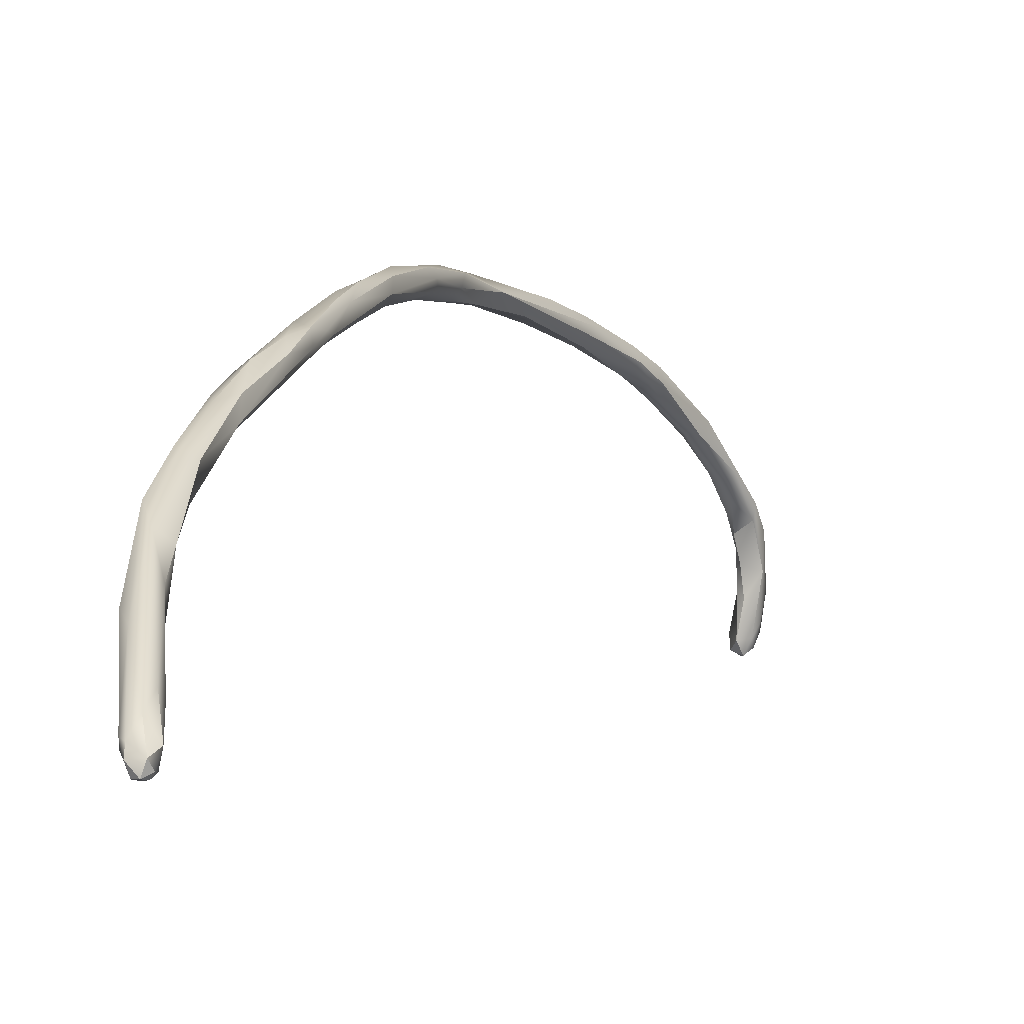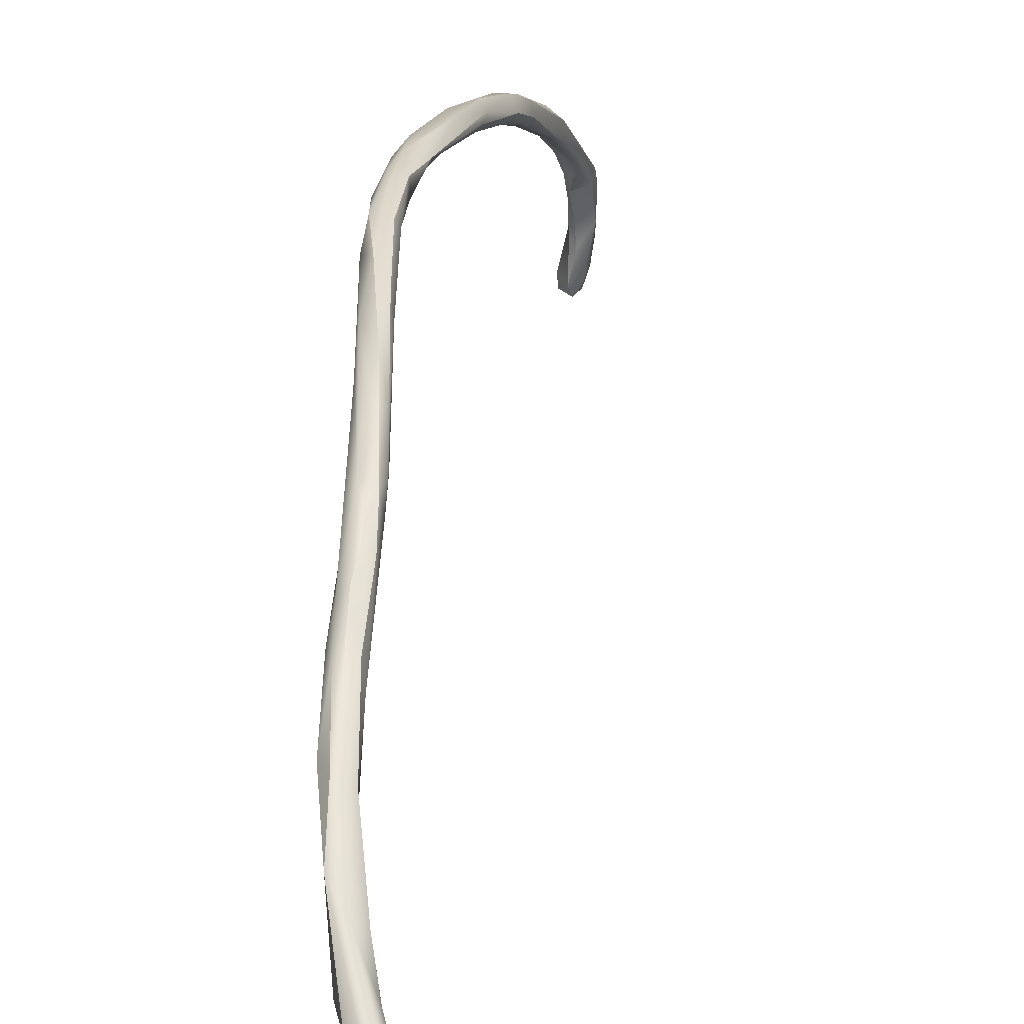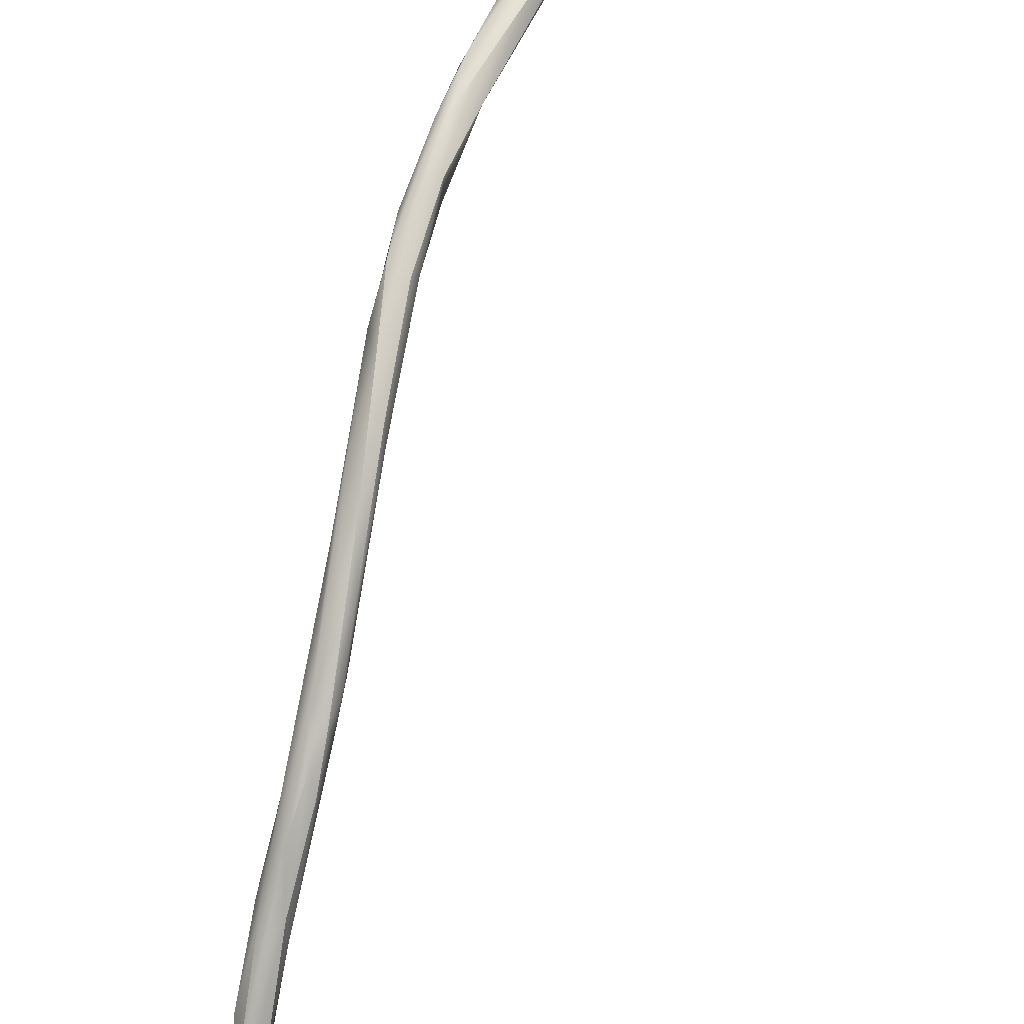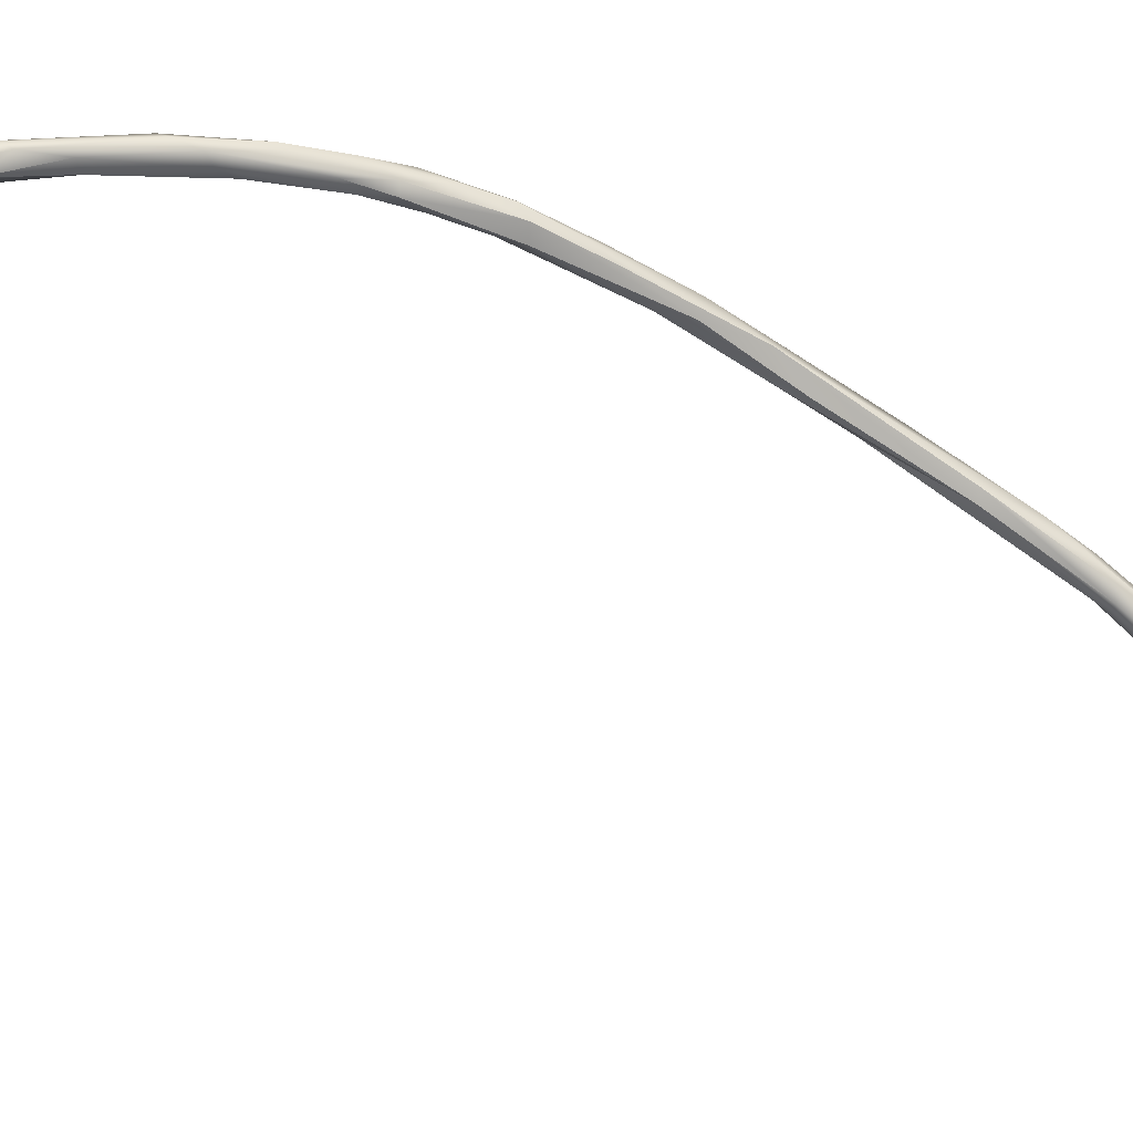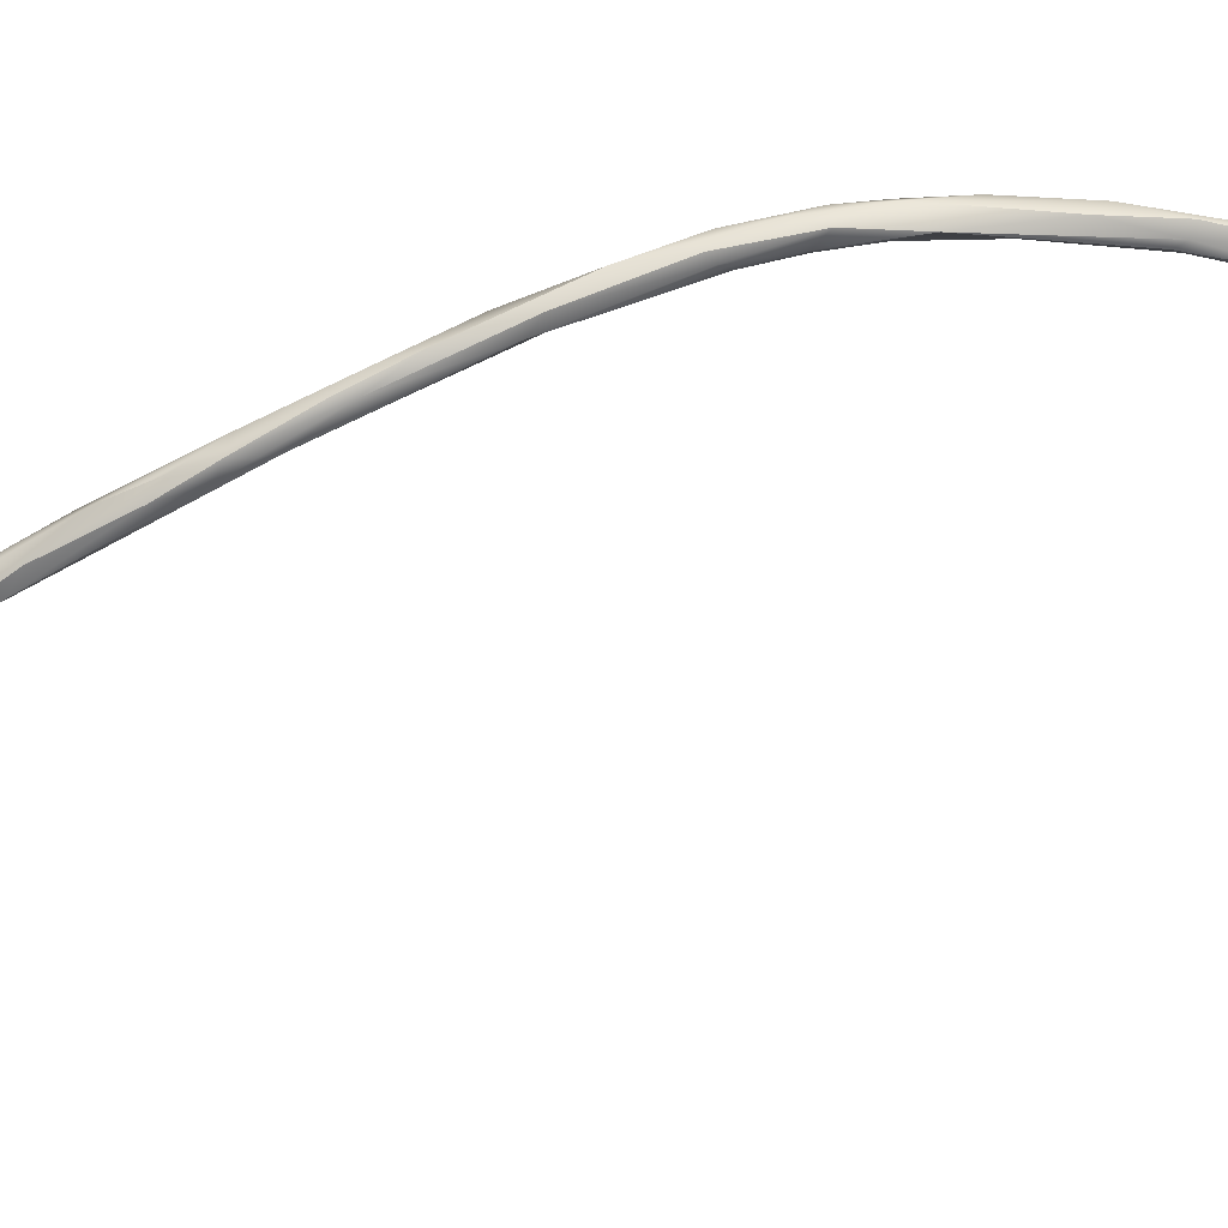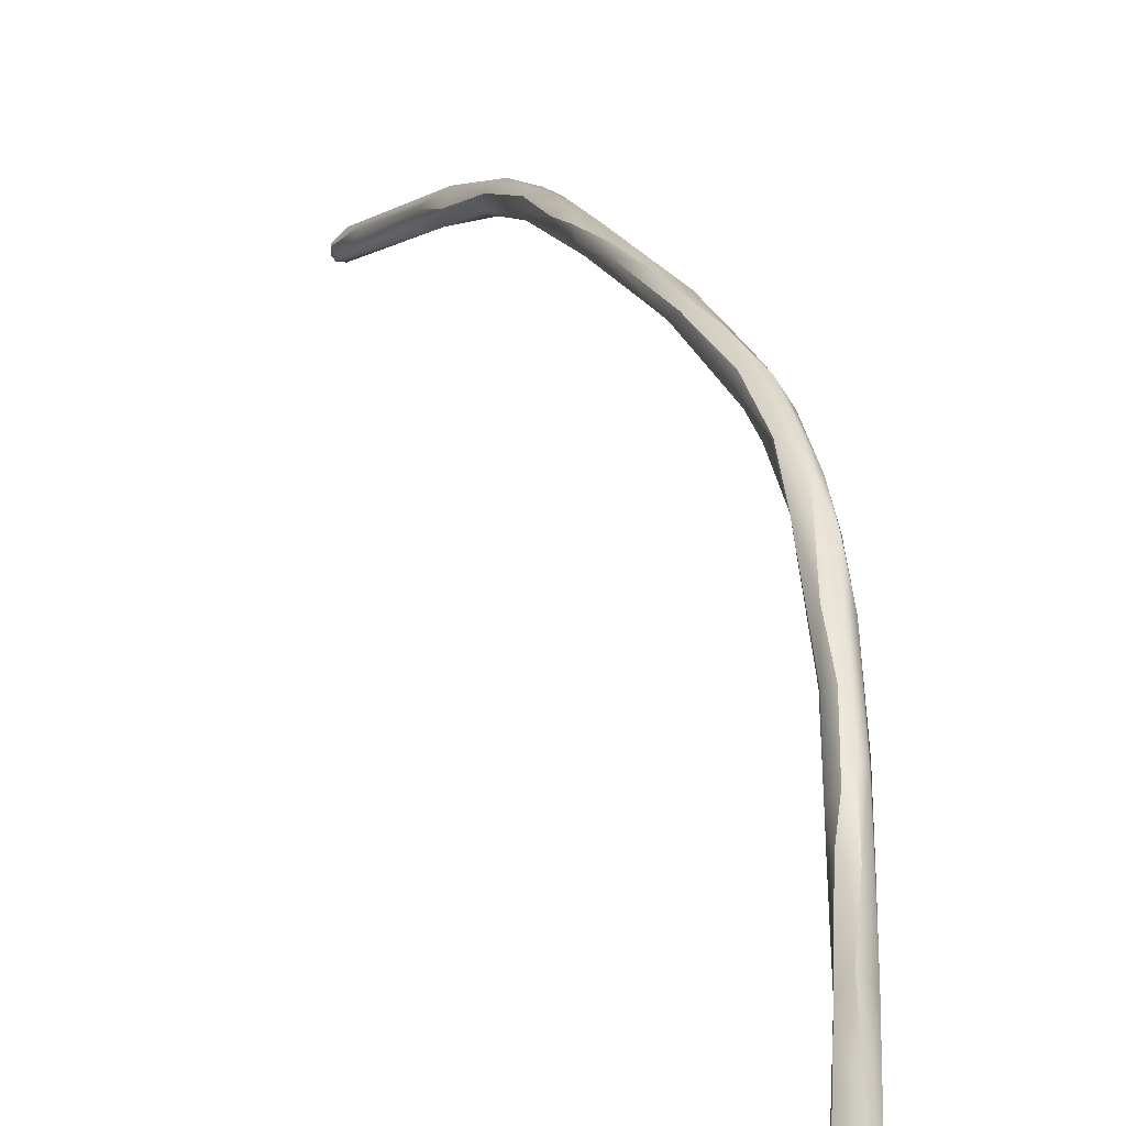
<metadata>
{"format":"obj","ext":"obj","renderer":"f3d","projection":"perspective","resolution":1024,"background":"white","views":[{"elev":-5.5,"azim":-138.7,"up":"+Z"},{"elev":23.5,"azim":-152.5,"up":"+Z"},{"elev":68.9,"azim":-142.3,"up":"+Z"},{"elev":-29.9,"azim":88.9,"up":"+Z"},{"elev":44.0,"azim":-79.5,"up":"+Z"},{"elev":40.3,"azim":7.0,"up":"+Z"}]}
</metadata>
<code>
v -17.71 -64.6 1556
v -17.73 -64.42 1557
v -17.66 -64.82 1557
v -17.6 -64.4 1556
v -17.59 -64.61 1556
v -17.4 -64.4 1556
v -17.4 -64.6 1556
v -17.4 -64.25 1557
v -17.34 -64.34 1557
v -17.27 -64.73 1557
v -17.06 -64.74 1557
v -17 -64.53 1557
v -17.08 -64.44 1557
v -17.57 -64.8 1556
v -17.31 -65.11 1557
v -17.32 -64.86 1556
v -16.94 -65.54 1557
v -16.99 -65.32 1558
v -15.82 -65.78 1559
v -15.8 -66.55 1559
v -15.12 -66.23 1559
v -15.44 -66.91 1559
v -14.8 -67.2 1559
v -14.6 -66.8 1559
v -14.72 -67.84 1560
v -14.6 -67.4 1560
v -13.8 -67.93 1561
v -13.8 -69 1561
v -13.6 -69.44 1562
v -13.4 -68.6 1561
v -13.4 -69.07 1561
v -13.4 -69.2 1562
v -13.2 -69.2 1562
v -12.81 -71.12 1563
v -12.69 -69.64 1562
v -12.6 -70.8 1562
v -12.39 -70.71 1562
v -12.61 -70.67 1563
v -12.15 -70.79 1563
v -12.22 -71 1563
v -12.58 -71.4 1563
v -11.87 -71.39 1563
v -11.68 -72.06 1564
v -11.3 -73.25 1564
v -11.82 -72.36 1564
v -11.8 -73.32 1564
v -11.4 -74.36 1564
v -11.44 -73.6 1565
v -11.23 -74.46 1565
v -11.09 -73.24 1564
v -11.09 -75.03 1565
v -10.91 -75.4 1565
v -10.75 -74.52 1565
v -9.919 -76.34 1565
v -9.832 -77.09 1565
v -10.39 -75.98 1566
v -10.33 -76.44 1566
v -9.808 -76.59 1566
v -9.552 -77.47 1566
v -9.268 -77.02 1566
v -9.048 -78.96 1566
v -8.705 -78.38 1566
v -8.675 -78.27 1566
v -8.821 -79.23 1567
v -8.648 -79.17 1566
v -7.997 -80.04 1567
v -7.855 -79.73 1566
v -7.468 -80.44 1567
v -7.637 -81.79 1567
v -7.4 -81.4 1567
v -7.464 -82.04 1567
v -7.037 -81.4 1567
v -7.048 -83.2 1567
v -6.8 -83.2 1567
v -7.604 -81.57 1567
v -7.008 -81.62 1567
v -6.86 -83.52 1567
v -6.838 -82.73 1567
v -6.574 -82.49 1567
v -6.452 -85.2 1567
v -4.864 -96 1564
v -5.005 -92.4 1566
v -5.043 -94 1565
v -4.997 -93.71 1565
v -4.952 -95.16 1564
v -6.4 -83.65 1567
v -6.186 -83.64 1567
v -6.4 -84.4 1567
v -5.997 -84.69 1567
v -5.994 -86.4 1567
v -5.609 -86.8 1567
v -5.345 -86.96 1567
v -5.702 -88.85 1567
v -5.662 -89.13 1567
v -5.434 -89.04 1567
v -5.042 -89.13 1567
v -5.445 -91 1566
v -5.264 -91.59 1566
v -5.343 -90.9 1566
v -5.192 -91.29 1566
v -5.2 -91.04 1567
v -4.999 -91.6 1566
v -5.013 -90.75 1566
v -4.816 -90.43 1567
v -5.022 -90.52 1567
v -5.311 -92 1566
v -5.22 -92 1566
v -6.42 -83.35 1567
v -6.193 -84.52 1568
v -5.975 -84.36 1567
v -5.597 -85.61 1567
v -5.613 -85.78 1567
v -5.804 -87.52 1567
v -5.406 -87.82 1567
v -5.21 -87.55 1567
v -5.403 -89.2 1567
v -4.262 -96.6 1560
v -4 -96.6 1560
v -4 -96.34 1560
v -3.612 -96.6 1560
v -3.577 -96.6 1561
v -4.206 -96.99 1561
v -4.157 -96.8 1560
v -3.999 -96.93 1560
v -4 -97.08 1561
v -3.8 -96.8 1560
v -3.807 -97.02 1560
v -3.595 -96.8 1560
v -4.6 -96.6 1562
v -4.2 -96.38 1561
v -4.2 -96.25 1562
v -4 -96.38 1562
v -4.357 -96.8 1561
v -4.393 -96.99 1562
v -4.186 -97.1 1561
v -4.197 -97.06 1562
v -3.889 -96.8 1562
v -3.817 -97.01 1561
v -4.78 -96 1563
v -4.6 -96.67 1563
v -4.6 -95.43 1564
v -4.2 -96 1563
v -4.142 -95.8 1563
v -3.948 -96.4 1563
v -4.2 -96.73 1563
v -4.789 -93.44 1565
v -4.792 -95.04 1564
v -4.465 -93.76 1565
v -4.4 -94.8 1564
v -4.377 -93.8 1565
v -4.4 -95.6 1564
v -4.168 -95.83 1564
v -4.167 -95.4 1564
v -4.809 -90.12 1567
v -4.724 -91.55 1566
v -4.792 -92.08 1566
v -4.8 -92.2 1566
v -4.584 -91.99 1566
v -4.764 -93.65 1566
v -17.71 -64.6 1556
v -17.73 -64.42 1557
v -17.73 -64.42 1557
v -17.73 -64.42 1557
v -17.66 -64.82 1557
v -17.6 -64.4 1556
v -17.6 -64.4 1556
v -17.6 -64.4 1556
v -17.6 -64.4 1556
v -17.59 -64.61 1556
v -17.59 -64.61 1556
v -17.4 -64.4 1556
v -17.4 -64.4 1556
v -17.4 -64.6 1556
v -17.4 -64.25 1557
v -17.4 -64.25 1557
v -17.57 -64.8 1556
v -15.12 -66.23 1559
v -14.8 -67.2 1559
v -14.72 -67.84 1560
v -14.72 -67.84 1560
v -13.8 -67.93 1561
v -13.8 -67.93 1561
v -13.6 -69.44 1562
v -13.2 -69.2 1562
v -12.81 -71.12 1563
v -12.69 -69.64 1562
v -12.58 -71.4 1563
v -11.3 -73.25 1564
v -11.3 -73.25 1564
v -11.3 -73.25 1564
v -11.82 -72.36 1564
v -11.8 -73.32 1564
v -11.23 -74.46 1565
v -11.09 -73.24 1564
v -10.91 -75.4 1565
v -10.91 -75.4 1565
v -9.919 -76.34 1565
v -9.832 -77.09 1565
v -10.39 -75.98 1566
v -9.552 -77.47 1566
v -9.268 -77.02 1566
v -9.268 -77.02 1566
v -9.048 -78.96 1566
v -8.705 -78.38 1566
v -8.821 -79.23 1567
v -7.997 -80.04 1567
v -7.855 -79.73 1566
v -7.4 -81.4 1567
v -7.037 -81.4 1567
v -7.604 -81.57 1567
v -7.008 -81.62 1567
v -7.008 -81.62 1567
v -6.86 -83.52 1567
v -6.452 -85.2 1567
v -6.452 -85.2 1567
v -6.452 -85.2 1567
v -4.864 -96 1564
v -5.043 -94 1565
v -4.997 -93.71 1565
v -6.4 -83.65 1567
v -6.4 -84.4 1567
v -5.994 -86.4 1567
v -5.702 -88.85 1567
v -5.434 -89.04 1567
v -5.445 -91 1566
v -5.2 -91.04 1567
v -5.013 -90.75 1566
v -5.013 -90.75 1566
v -5.311 -92 1566
v -5.22 -92 1566
v -5.613 -85.78 1567
v -5.804 -87.52 1567
v -5.403 -89.2 1567
v -4 -96.6 1560
v -4 -96.6 1560
v -4 -96.6 1560
v -4 -96.34 1560
v -4 -96.34 1560
v -4 -96.34 1560
v -3.612 -96.6 1560
v -3.612 -96.6 1560
v -3.612 -96.6 1560
v -3.612 -96.6 1560
v -3.577 -96.6 1561
v -4 -97.08 1561
v -3.8 -96.8 1560
v -3.8 -96.8 1560
v -3.8 -96.8 1560
v -3.807 -97.02 1560
v -3.595 -96.8 1560
v -4.6 -96.6 1562
v -4.2 -96.38 1561
v -4.2 -96.25 1562
v -4 -96.38 1562
v -4.186 -97.1 1561
v -3.889 -96.8 1562
v -3.889 -96.8 1562
v -3.889 -96.8 1562
v -3.817 -97.01 1561
v -4.78 -96 1563
v -4.6 -96.67 1563
v -4.2 -96 1563
v -4.2 -96 1563
v -4.142 -95.8 1563
v -3.948 -96.4 1563
v -3.948 -96.4 1563
v -3.948 -96.4 1563
v -4.168 -95.83 1564
v -4.167 -95.4 1564
v -4.8 -92.2 1566
v -4.584 -91.99 1566
v -4.764 -93.65 1566
g grp1
f 4 5 1
f 2 165 160
f 1 3 161
f 1 14 3
f 1 5 14
f 162 164 10
f 10 164 18
f 3 17 18
f 6 7 166
f 166 7 169
f 176 170 16
f 16 170 173
f 171 167 8
f 174 168 163
f 174 163 9
f 163 10 9
f 172 11 173
f 11 16 173
f 12 172 175
f 172 12 11
f 12 175 13
f 13 175 9
f 13 9 19
f 19 9 10
f 12 24 11
f 21 12 13
f 19 177 13
f 21 24 12
f 14 15 3
f 176 16 15
f 15 17 3
f 24 23 11
f 11 23 16
f 178 15 16
f 17 22 18
f 15 20 17
f 20 15 178
f 10 18 26
f 19 10 26
f 26 18 22
f 17 20 22
f 27 177 19
f 20 25 22
f 179 26 22
f 26 27 19
f 179 29 26
f 28 180 178
f 180 20 178
f 183 180 28
f 29 32 26
f 21 181 24
f 23 24 30
f 181 30 24
f 31 28 178
f 30 31 23
f 27 26 32
f 28 34 183
f 28 31 36
f 185 28 36
f 35 30 181
f 30 37 31
f 36 31 37
f 182 33 186
f 32 184 27
f 41 32 29
f 32 41 38
f 184 32 38
f 183 34 187
f 39 37 30
f 30 35 39
f 40 186 33
f 40 184 38
f 50 37 39
f 35 42 39
f 194 39 42
f 42 186 40
f 36 47 185
f 34 47 46
f 34 46 187
f 36 37 44
f 40 38 45
f 38 41 191
f 41 192 48
f 191 41 48
f 37 50 188
f 43 42 40
f 43 40 45
f 53 43 45
f 194 42 43
f 48 53 45
f 47 49 46
f 48 192 193
f 51 49 47
f 48 193 53
f 50 60 188
f 194 43 201
f 36 44 52
f 47 36 195
f 195 51 47
f 51 195 57
f 49 51 57
f 56 53 193
f 49 57 199
f 196 189 55
f 196 55 61
f 195 203 57
f 53 56 58
f 202 43 53
f 60 54 188
f 190 197 198
f 62 54 60
f 55 65 61
f 57 59 199
f 56 200 58
f 53 58 63
f 58 200 63
f 198 197 65
f 197 204 65
f 63 202 53
f 57 64 59
f 67 62 60
f 68 207 202
f 63 68 202
f 68 63 66
f 203 205 57
f 65 71 61
f 203 69 205
f 203 71 69
f 63 200 66
f 206 59 64
f 205 69 75
f 207 68 72
f 68 76 72
f 204 70 65
f 65 70 71
f 74 71 70
f 206 64 210
f 70 86 74
f 69 77 75
f 67 209 62
f 62 209 208
f 209 220 208
f 72 76 79
f 79 87 72
f 209 87 220
f 71 73 69
f 69 73 77
f 73 71 74
f 88 73 74
f 86 221 74
f 87 79 110
f 73 80 77
f 73 88 214
f 88 90 214
f 206 210 78
f 210 213 78
f 211 68 66
f 212 206 78
f 78 213 109
f 108 79 212
f 108 212 78
f 79 108 110
f 78 109 108
f 109 213 215
f 85 139 81
f 147 139 85
f 82 84 106
f 84 82 146
f 83 219 85
f 85 81 83
f 219 83 229
f 84 146 147
f 85 84 147
f 87 89 220
f 86 89 221
f 111 87 110
f 89 91 221
f 221 91 222
f 95 222 91
f 214 90 224
f 87 92 89
f 89 92 91
f 92 87 111
f 92 111 115
f 215 94 113
f 214 224 93
f 216 223 94
f 91 96 95
f 96 91 92
f 96 92 154
f 154 92 115
f 223 97 94
f 94 97 101
f 224 99 93
f 93 99 225
f 94 116 113
f 94 101 116
f 233 226 105
f 224 103 99
f 95 96 227
f 228 96 154
f 154 115 104
f 104 115 114
f 105 104 114
f 99 100 98
f 98 225 99
f 98 106 225
f 229 107 97
f 97 107 101
f 102 82 98
f 103 102 100
f 100 102 98
f 99 103 100
f 157 226 230
f 105 226 157
f 228 155 102
f 102 156 82
f 102 155 156
f 228 154 155
f 270 104 105
f 83 107 229
f 106 98 82
f 156 146 82
f 230 218 159
f 230 159 157
f 109 110 108
f 111 110 112
f 109 231 110
f 215 113 109
f 111 112 115
f 231 109 114
f 114 115 231
f 114 232 233
f 109 232 114
f 233 105 114
f 123 133 117
f 117 133 129
f 117 118 123
f 118 117 119
f 126 234 120
f 240 235 237
f 128 246 241
f 238 121 242
f 243 244 250
f 250 244 138
f 123 122 133
f 236 124 123
f 123 124 122
f 124 125 122
f 125 135 122
f 124 236 247
f 124 248 127
f 125 124 127
f 246 128 249
f 128 259 249
f 251 131 130
f 119 117 251
f 119 251 130
f 239 252 132
f 132 252 253
f 238 254 121
f 253 144 132
f 142 144 253
f 254 265 137
f 138 244 256
f 121 254 137
f 133 134 129
f 134 140 129
f 134 133 122
f 122 135 134
f 134 135 136
f 136 261 134
f 145 261 136
f 245 259 255
f 259 136 255
f 259 257 136
f 257 145 136
f 249 259 245
f 147 149 141
f 260 131 251
f 129 140 81
f 151 217 261
f 139 129 81
f 141 139 147
f 131 260 262
f 139 141 263
f 143 142 141
f 145 151 261
f 143 141 149
f 151 145 152
f 142 143 144
f 266 264 268
f 264 149 153
f 264 153 268
f 258 267 145
f 267 152 145
f 147 146 149
f 146 148 149
f 150 272 151
f 269 151 152
f 148 153 149
f 150 153 148
f 151 269 150
f 151 159 218
f 217 151 218
f 158 156 155
f 155 154 158
f 154 104 271
f 271 104 150
f 104 270 150
f 156 148 146
f 148 156 158
f 148 271 150
f 272 150 270

</code>
